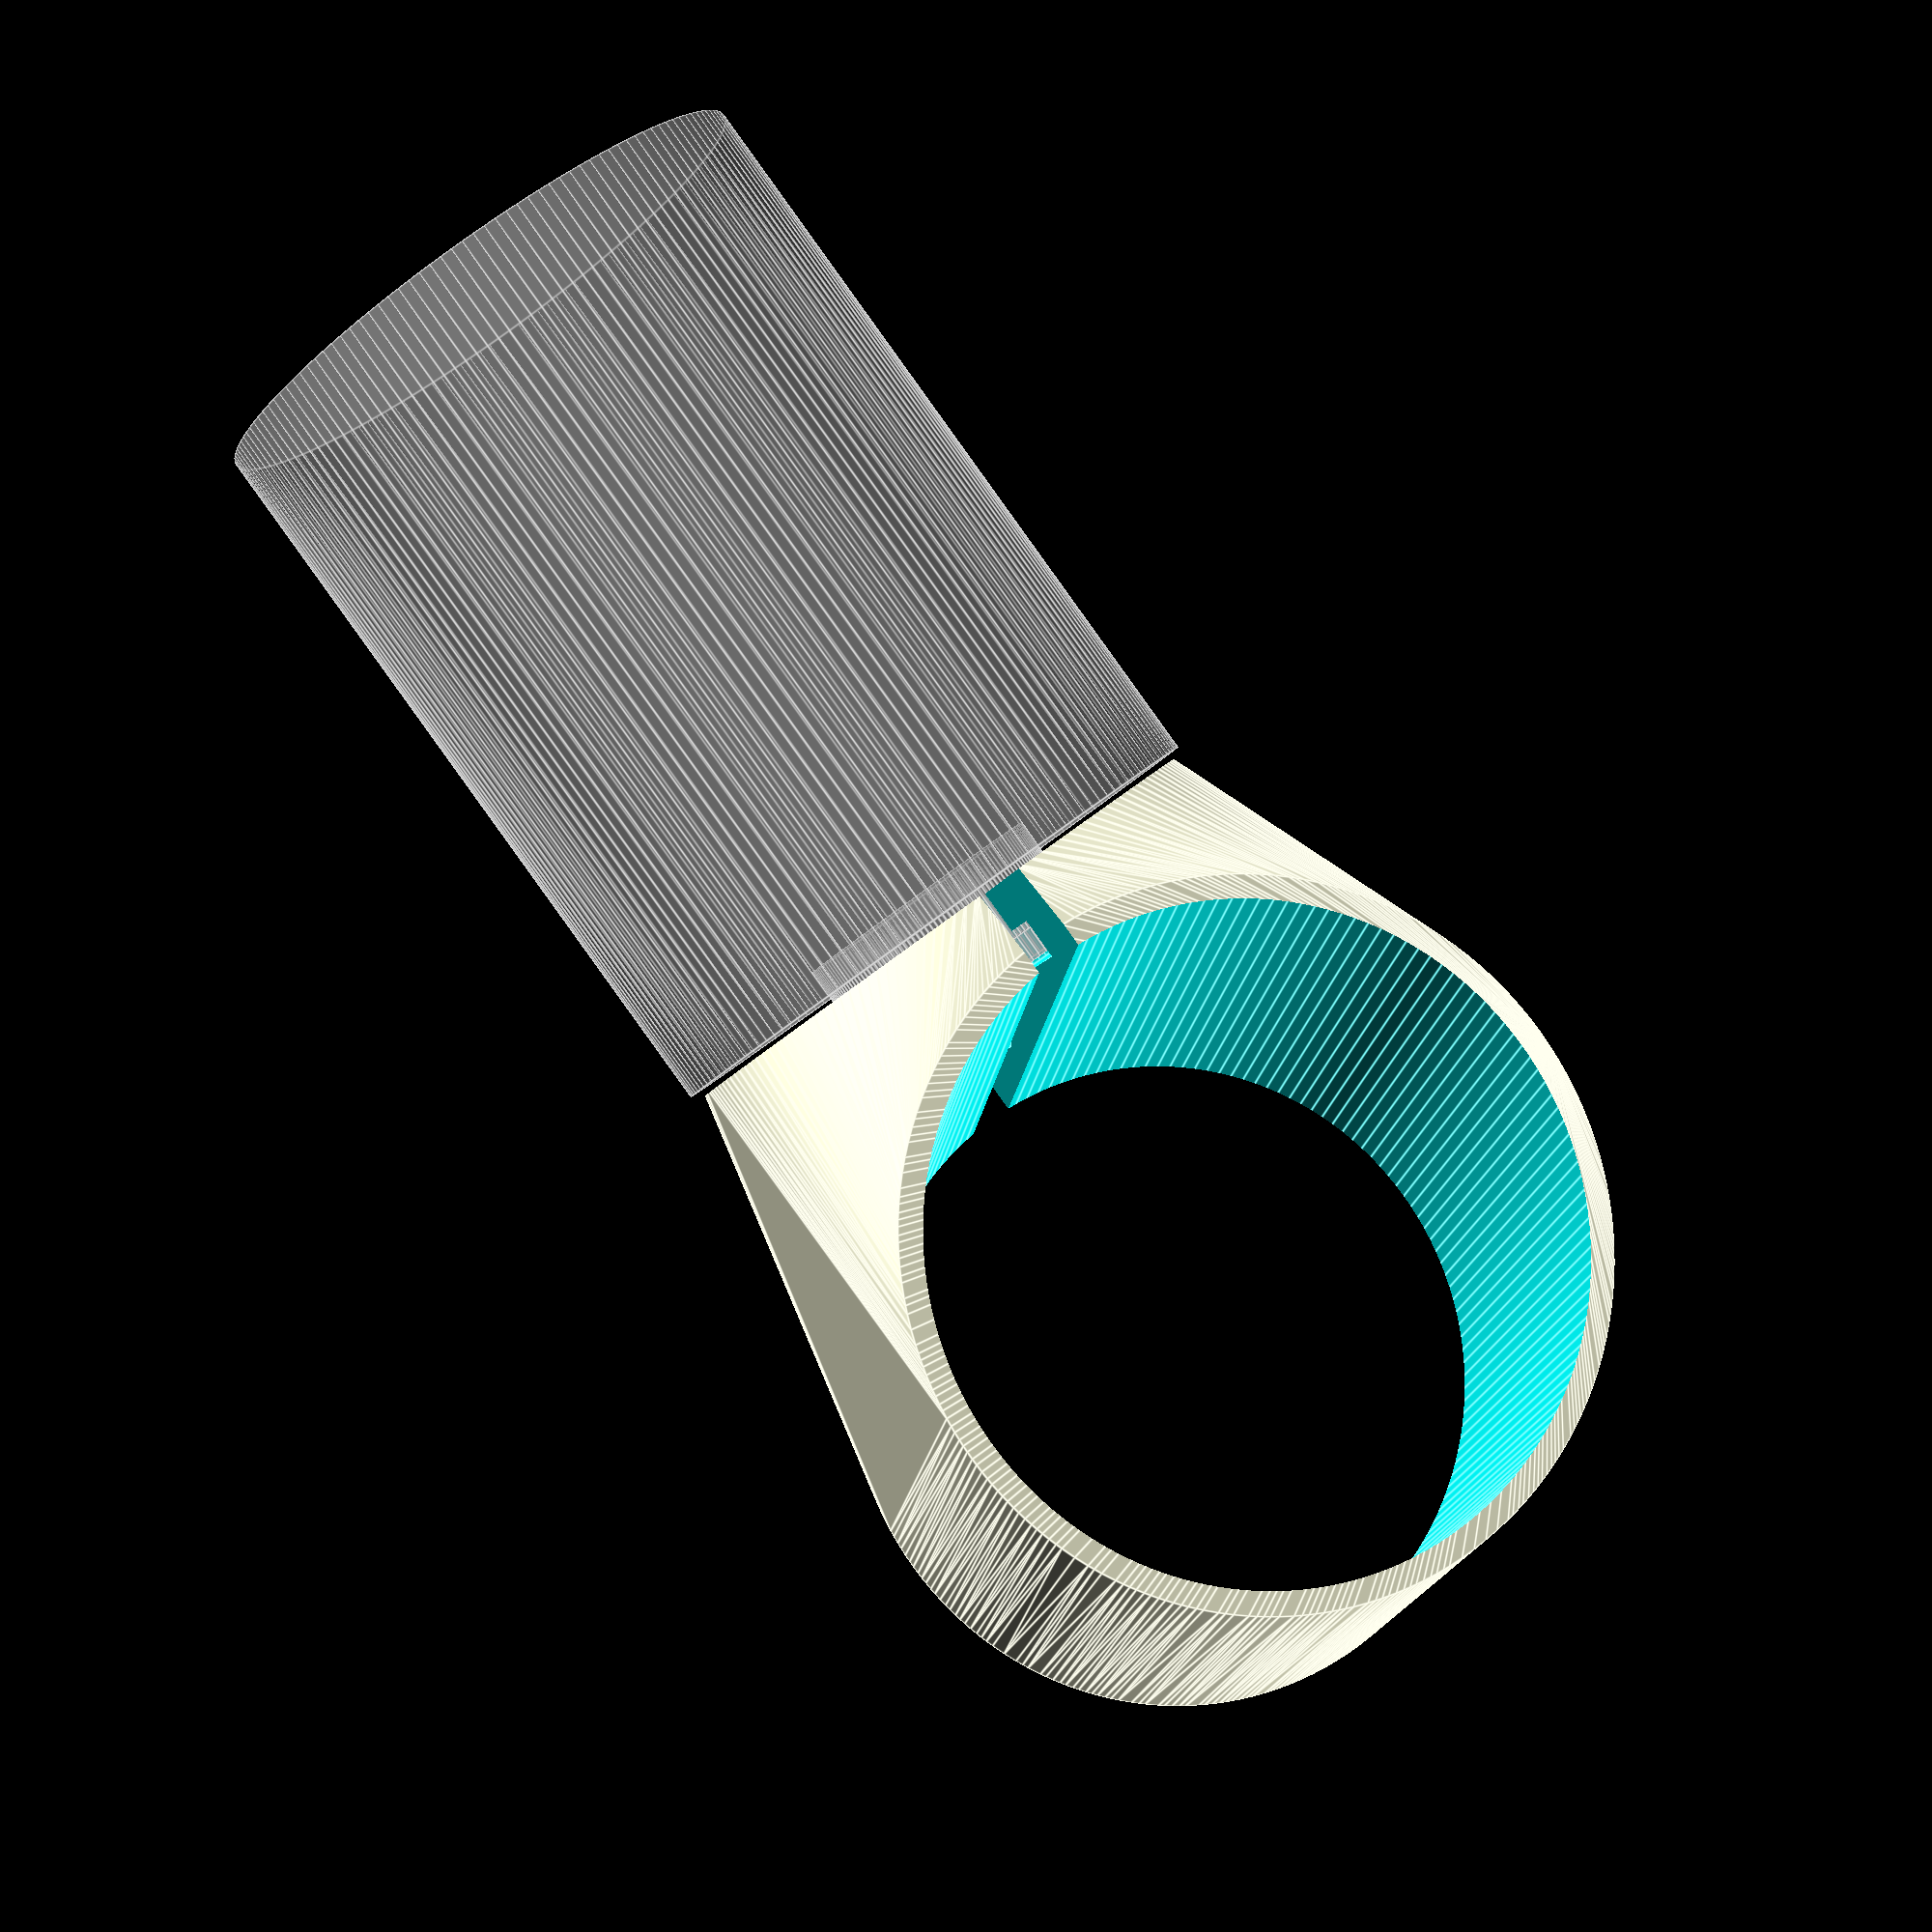
<openscad>
/* Bike light mount
 *
 * https://github.com/lumbric/bikelightmount
 * http://www.thingiverse.com/thing:1566371
 *
 * This is a costumizeable bike light holder inspired by the
 * [31.6mm bike light holder](http://www.thingiverse.com/thing:1487051). My
 * seat tube is too thin, so I redesigned it in OpenScad and made it
 * costumizeable.
 *
 * You need:
 *   - 2 M3 nuts
 *   - 2 screws, ~16-20mm lenght
 *   - aluminum LED bike light
 *
 * These aluminum LED bike lights are very wide spread and very cheap. Just
 * search on ebay or aliexpress. They are powered by 2x CR2032 batteries
 * lasting for quite a while if you use them in flashing mode. They are also
 * bright enough for the rear light, but I would not recommend them for your
 * front light. Note that sizes very a bit, you might need to adapt the
 * parameters LIGHTDIAMETER.
 *
 * This work is licensed under the Creative Commons Attribution-ShareAlike 4.0
 * International License. To view a copy of this license, visit
 * http://creativecommons.org/licenses/by-sa/4.0/.
 *
 */

/* [General] */


BIKELIGHT_DIAMETER = 25.5;
BIKELIGHT_LENGTH= 33;

NECK_DIAMETER = 11;
NECK_LENGTH = 2.5;

BOTTOM_DIAMETER = 16.5;
BOTTOM_LENGTH = 1.2;

BIKELIGHT_OFFSET = 2.9;

// height in mm
HEIGHT = BIKELIGHT_DIAMETER;               // [5:40]

// how much gap additional to calculate
WALL_DELTA = 0.3;

// thickness of thinest part of the wall in mm
WALL_THICKNESS = 1.0;        // [0.2:10]

// diameter of the seat tube in mm
SEAT_TUBE_DIAMETER = 27.5;   // [20:40]

// angle of your seat tube to mount the light horizontal (in degrees)
SEAT_TUBE_ANGLE = 10.;      // [0:45]



/* [Back - screws and nuts] */

// gap, used for tightening with screws (in mm)
GAP = 2.;                 // [2:15]


// diameter of screws used to fix bikelightmount (in mm)
SCREW_DIAMETER = 2.;       // [1:8]

// diameter of head of both screws used to fix bikelightmount (in mm)
SCREW_HEAD_DIAMETER = 4.;   // [1:12]

// height of screw head (in mm), use less than SCREW_HEAD_INSET <= (BIKELIGHT_DIAMETER  - GAP)/2. - WALL_THICKNESS
SCREW_HEAD_INSET = 2.;      // [1:12]



/* [Hidden] */


// thickness of wall separating light and screw head
wall_thickness_lightscrew = WALL_THICKNESS;


$fn=150;



bikelight_mount();
//%seattube();  // will not be printed
%bikelight();
//screws();


module screws() {
    screw();
    //mirror([0., 0., 1.]) {
        //screw();
    //}
}

module screw() {
    rotate([0., 90., 0.]) {
        translate([HEIGHT * 0.23 , 0.7 -SEAT_TUBE_DIAMETER/2. - BIKELIGHT_OFFSET/2. - WALL_THICKNESS/2., 0.]) {
            translate([0., 0.,  -0.6*SEAT_TUBE_DIAMETER])
                cylinder(d=SCREW_DIAMETER, h=SEAT_TUBE_DIAMETER);
            translate([0., 0.,  -1.5 * BIKELIGHT_DIAMETER + SCREW_HEAD_INSET])
                cylinder(d=SCREW_HEAD_DIAMETER, h=BIKELIGHT_DIAMETER);
        }
    }
}


/**
 * Bike light mount. This is what you want to print.
 */
module bikelight_mount() {
    difference() {
        base();
        seattube();

        bikelight(delta=WALL_DELTA);
        gap();
        screws();
    }
}


/**
 * Base object. Need to cut out holes for screws and seat tube and gap.
 */
module base() {
    hull() {
        intersection() {
            outer_diameter = 3*SEAT_TUBE_DIAMETER;
            cube([outer_diameter, outer_diameter, HEIGHT], center=true);

            rotate([SEAT_TUBE_ANGLE, 0., 0.])
                cylinder(h=10*HEIGHT,
                        d=SEAT_TUBE_DIAMETER + 2*WALL_THICKNESS,
                        center=true);
        }

        translate([0., -SEAT_TUBE_DIAMETER/2. - BIKELIGHT_OFFSET, 0.])
            rotate([90., 0., 0.])
                cylinder(d=0.95* BIKELIGHT_DIAMETER, h=BIKELIGHT_OFFSET + WALL_THICKNESS);
    }
}


module gap() {
    translate([0., -SEAT_TUBE_DIAMETER, 0.])
        cube([GAP, SEAT_TUBE_DIAMETER*2, 2*HEIGHT], center=true);
}


module bikelight(delta=0.) {
    // not meant to be printed, just for nicer visualisation
    translate([0., -SEAT_TUBE_DIAMETER/2. - BIKELIGHT_OFFSET, 0.]) {
        rotate([0., 90., -90.]) {
            translate([0., 0., -delta])
                cylinder(d=BOTTOM_DIAMETER + 2*delta, h=BOTTOM_LENGTH + 2*delta);
            translate([0., 0., BOTTOM_LENGTH+delta - BOTTOM_LENGTH/2.])
                cylinder(d=NECK_DIAMETER + 2*delta, h=2*NECK_LENGTH - BOTTOM_LENGTH/2. + 2*delta);
            translate([0., 0., BOTTOM_LENGTH + NECK_LENGTH - delta])
                cylinder(d=BIKELIGHT_DIAMETER + 2*delta, h=BIKELIGHT_LENGTH);
        }
    }
}


module seattube() {
    rotate([SEAT_TUBE_ANGLE, 0., 0.])
        translate([0., 0., -HEIGHT])
            cylinder(h=10*HEIGHT, d=SEAT_TUBE_DIAMETER, center=true);
}



</openscad>
<views>
elev=8.4 azim=143.4 roll=348.2 proj=p view=edges
</views>
